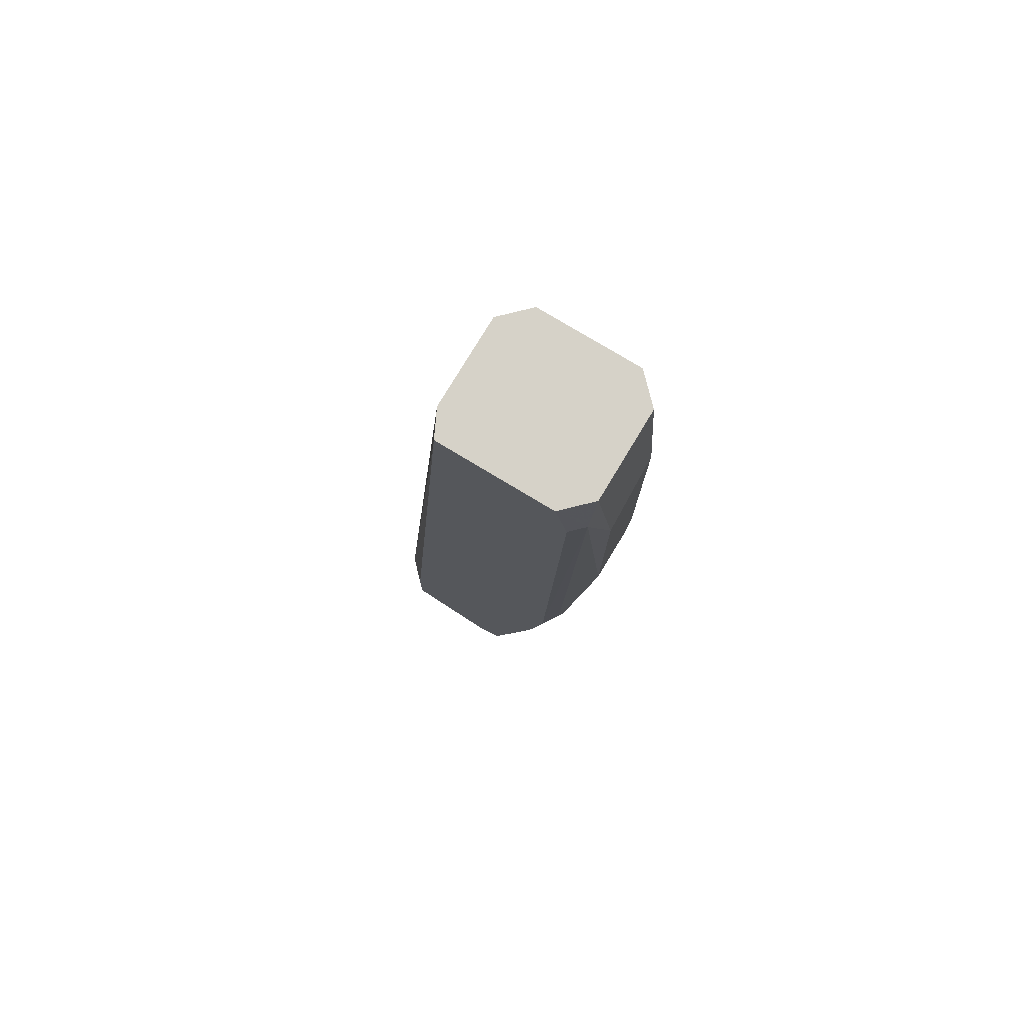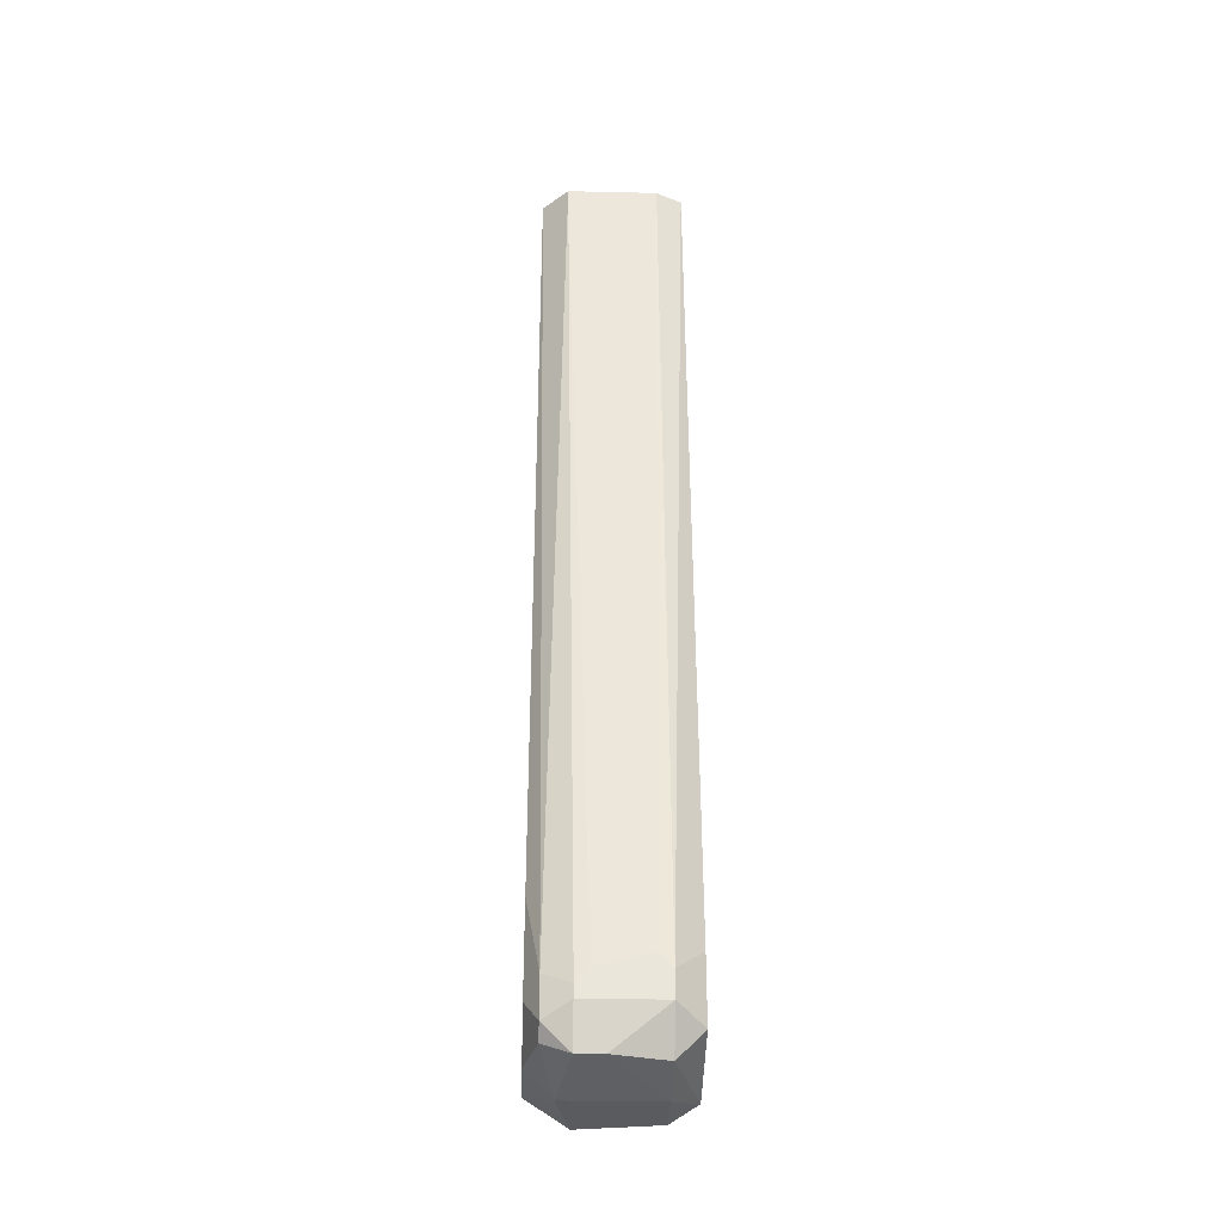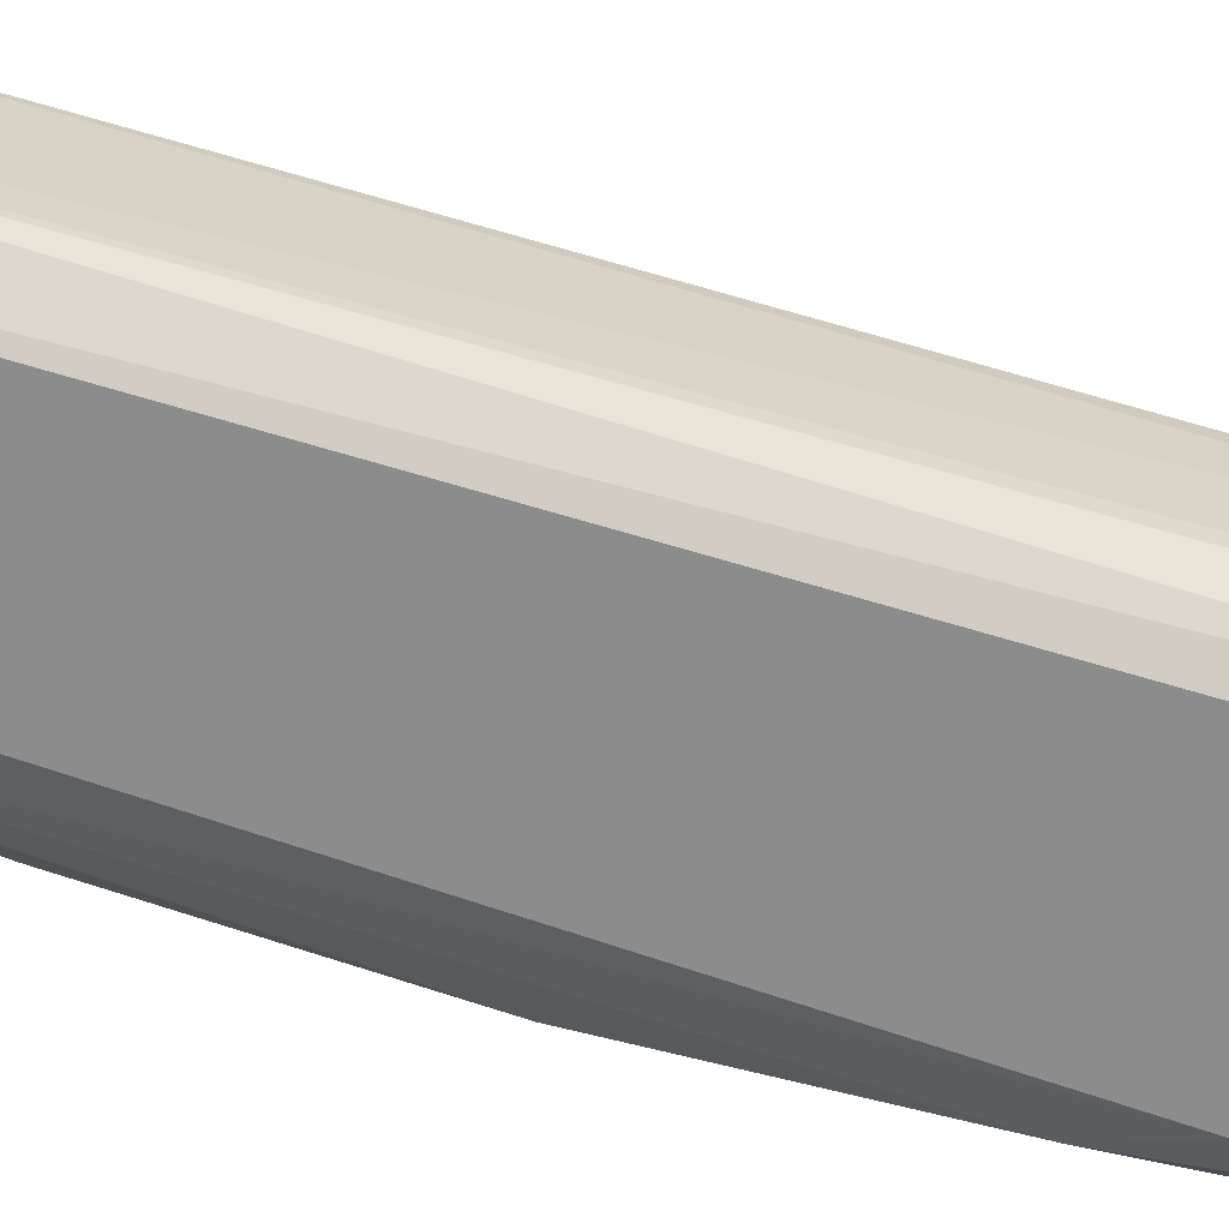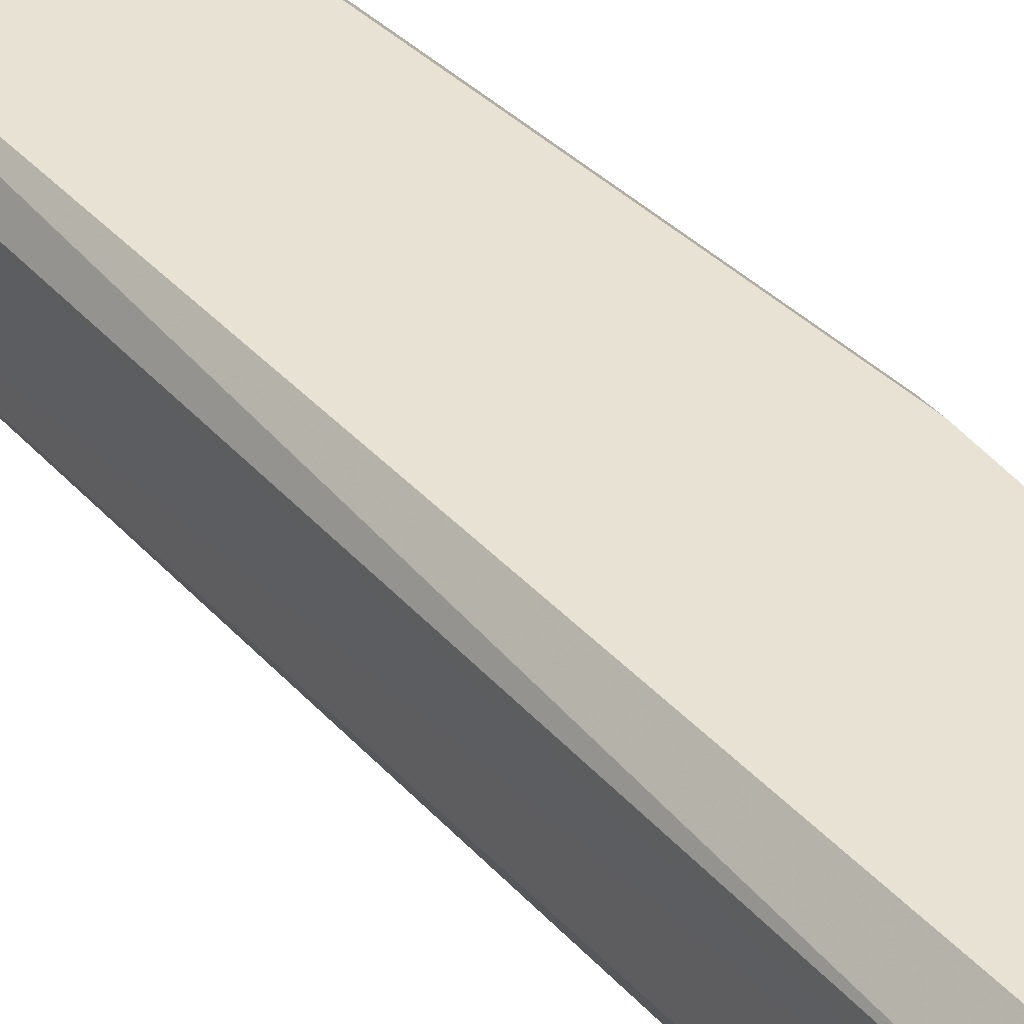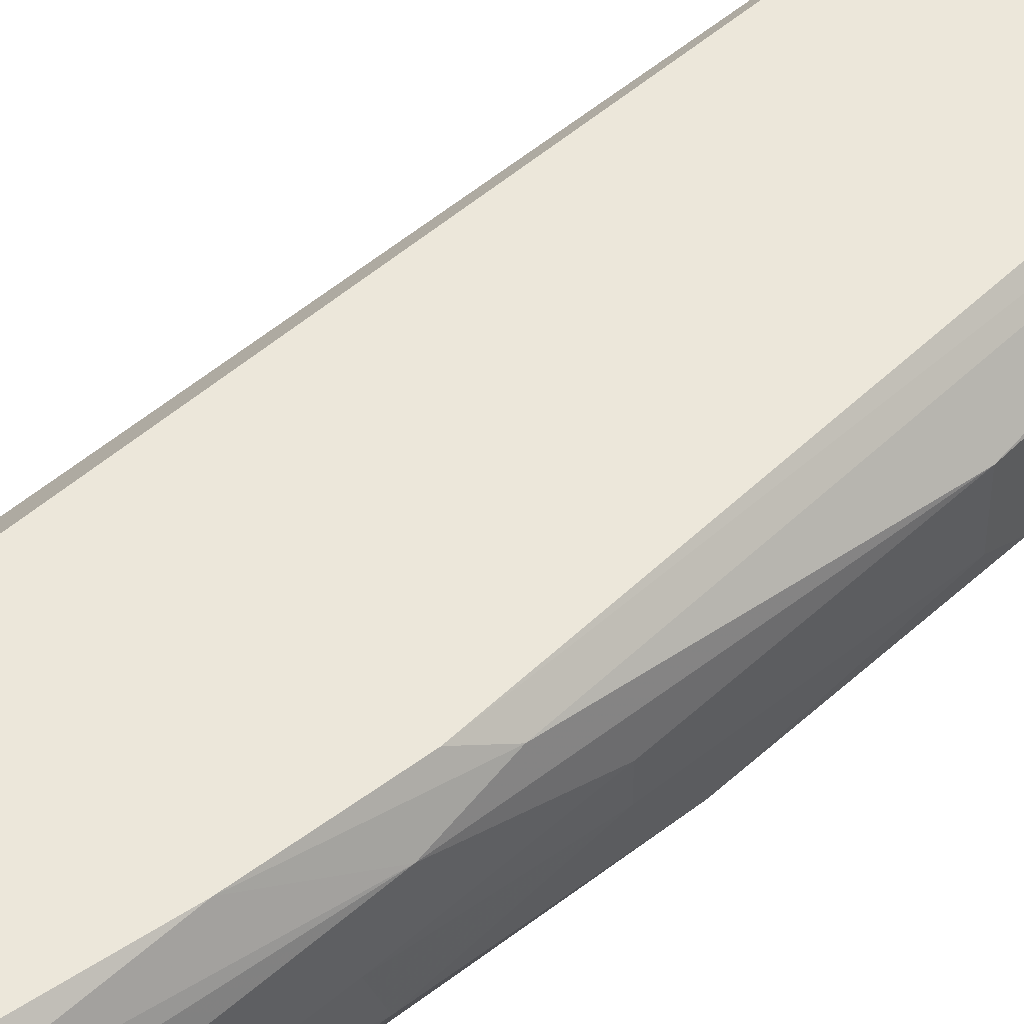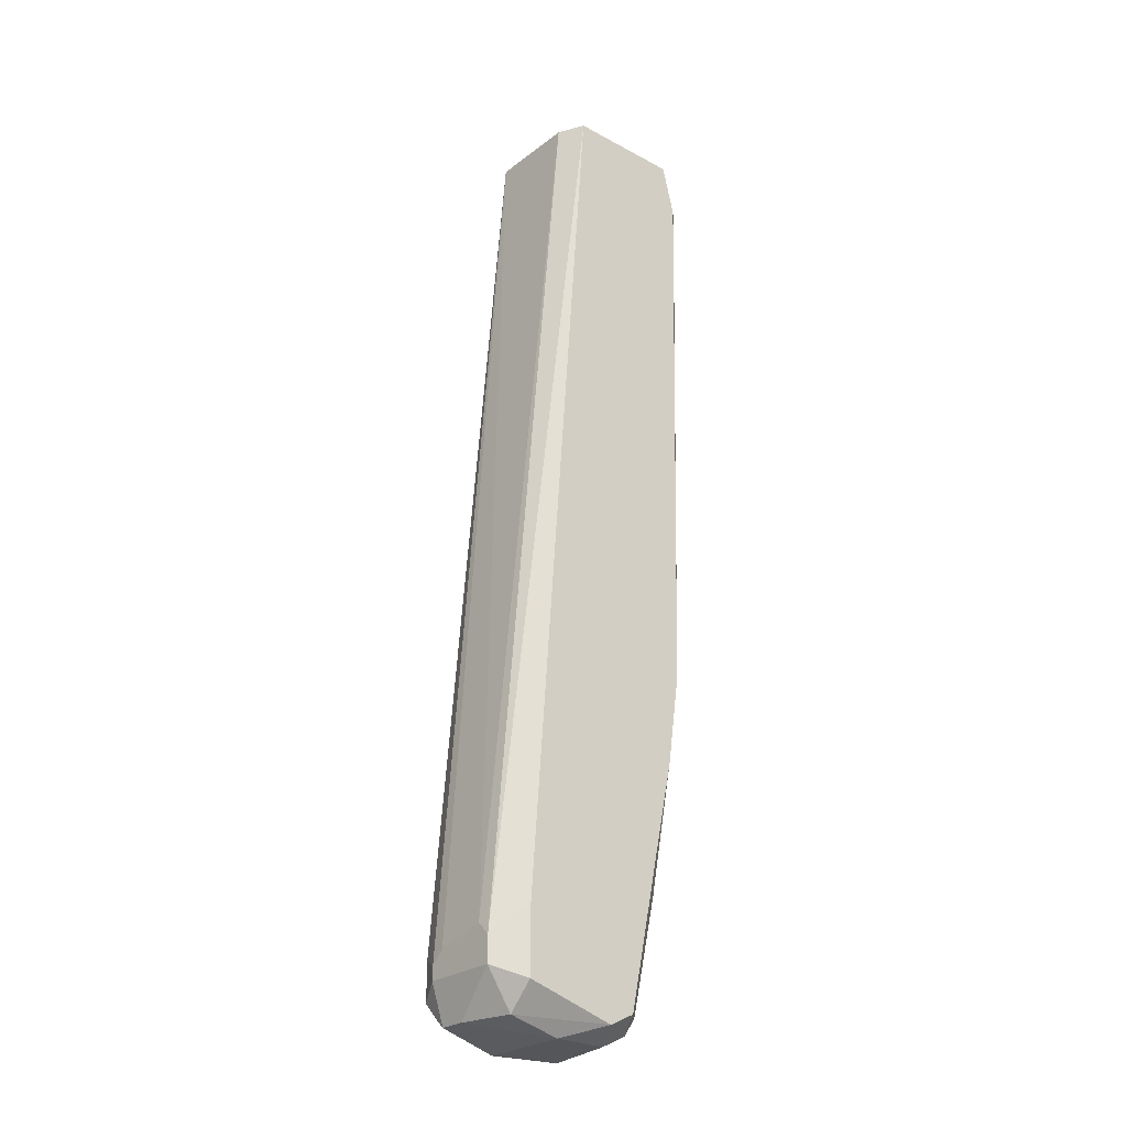
<metadata>
{"format":"obj","ext":"obj","renderer":"f3d","projection":"perspective","resolution":1024,"background":"white","views":[{"elev":77.8,"azim":31.1,"up":"+Y"},{"elev":-33.4,"azim":-91.8,"up":"+Y"},{"elev":-64.2,"azim":-111.7,"up":"+Z"},{"elev":40.9,"azim":-42.3,"up":"+Z"},{"elev":53.2,"azim":43.2,"up":"+Z"},{"elev":-26.1,"azim":-40.3,"up":"+Y"}]}
</metadata>
<code>
v 0.01494 -0.05525 0.000199
v 0.004401 -0.06765 -0.00166
v 0.004401 -0.06765 0.00206
v 0.008125 -0.02362 -0.00228
v 0.01432 -0.02362 0.003301
v 0.01432 -0.02362 -0.003521
v 0.01122 -0.06889 -0.003521
v 0.01122 -0.06889 0.003301
v 0.008743 -0.02362 0.003301
v 0.006263 -0.06269 -0.003521
v 0.01618 -0.04037 -0.00166
v 0.01494 -0.05153 0.002681
v 0.005642 -0.06828 0.003301
v 0.01618 -0.03045 0.00144
v 0.009364 -0.02362 -0.003521
v 0.01432 -0.05525 -0.002901
v 0.008125 -0.07014 -0.00228
v 0.01246 -0.06828 0.00144
v 0.01556 -0.02362 -0.00228
v 0.008125 -0.02362 0.00206
v 0.005022 -0.06828 -0.002901
v 0.01308 -0.06456 -0.00228
v 0.01618 -0.04161 0.00144
v 0.01494 -0.0261 0.003301
v 0.0106 -0.07014 0.00206
v 0.005022 -0.06951 -0.00042
v 0.004401 -0.06579 0.00144
v 0.0137 -0.05711 0.003301
v 0.01556 -0.02859 -0.002901
v 0.01556 -0.02362 0.00206
v 0.01618 -0.02797 -0.00166
v 0.01308 -0.05711 -0.003521
v 0.01556 -0.0478 -0.00228
v 0.01122 -0.07014 -0.00166
v 0.008125 -0.07014 0.00206
v 0.005022 -0.06641 -0.002901
v 0.0137 -0.06145 0.00206
v 0.008125 -0.06889 -0.003521
v 0.01246 -0.06828 -0.00104
v 0.01494 -0.05462 -0.00166
v 0.004401 -0.06641 0.00206
v 0.005642 -0.06517 0.003301
v 0.01308 -0.06579 -0.00042
v 0.01556 -0.0261 0.002681
v 0.01556 -0.04966 0.00082
v 0.004401 -0.06641 -0.00104
v 0.005642 -0.06951 0.00206
v 0.01432 -0.05897 0.00144
v 0.01432 -0.05277 0.003301
v 0.01184 -0.06889 0.002681
v 0.009985 -0.06951 0.003301
v 0.01494 -0.05401 0.00206
v 0.005022 -0.06951 -0.00166
v 0.01184 -0.06951 0.00206
v 0.006263 -0.06703 -0.003521
v 0.01556 -0.04966 -0.00042
v 0.004401 -0.06703 -0.00166
v 0.01184 -0.06641 -0.003521
v 0.0137 -0.06145 -0.00228
v 0.01308 -0.06331 0.002681
v 0.005642 -0.06889 -0.002901
v 0.01432 -0.05897 -0.00042
v 0.01618 -0.04161 -0.00104
f 56 33 63
f 4 5 6
f 5 4 9
f 8 5 9
f 6 7 10
f 8 9 13
f 4 6 15
f 6 10 15
f 6 5 19
f 9 4 20
f 11 14 23
f 5 8 24
f 3 2 26
f 2 3 27
f 20 4 27
f 24 8 28
f 6 19 29
f 19 5 30
f 14 11 31
f 11 29 31
f 29 19 31
f 19 30 31
f 30 14 31
f 7 6 32
f 6 29 32
f 29 16 32
f 16 29 33
f 29 11 33
f 17 7 34
f 25 17 34
f 17 25 35
f 26 17 35
f 4 15 36
f 15 10 36
f 21 2 36
f 10 21 36
f 10 7 38
f 7 17 38
f 7 22 39
f 34 7 39
f 16 33 40
f 3 13 41
f 9 20 41
f 27 3 41
f 20 27 41
f 13 9 42
f 41 13 42
f 9 41 42
f 18 39 43
f 39 22 43
f 12 23 44
f 23 14 44
f 5 24 44
f 30 5 44
f 14 30 44
f 2 27 46
f 27 4 46
f 13 3 47
f 3 26 47
f 26 35 47
f 37 18 48
f 18 43 48
f 28 12 49
f 24 28 49
f 12 44 49
f 44 24 49
f 8 13 51
f 25 8 51
f 35 25 51
f 13 47 51
f 47 35 51
f 23 12 52
f 12 28 52
f 1 45 52
f 45 23 52
f 37 48 52
f 48 1 52
f 2 21 53
f 26 2 53
f 17 26 53
f 8 25 54
f 25 34 54
f 39 18 54
f 34 39 54
f 50 8 54
f 18 50 54
f 21 10 55
f 10 38 55
f 38 21 55
f 1 40 56
f 40 33 56
f 45 1 56
f 23 45 56
f 36 2 57
f 4 36 57
f 2 46 57
f 46 4 57
f 22 7 58
f 7 32 58
f 32 16 58
f 16 40 59
f 43 22 59
f 58 16 59
f 22 58 59
f 28 8 60
f 18 37 60
f 8 50 60
f 50 18 60
f 52 28 60
f 37 52 60
f 38 17 61
f 21 38 61
f 53 21 61
f 17 53 61
f 40 1 62
f 1 48 62
f 48 43 62
f 59 40 62
f 43 59 62
f 11 23 63
f 33 11 63
f 23 56 63

</code>
